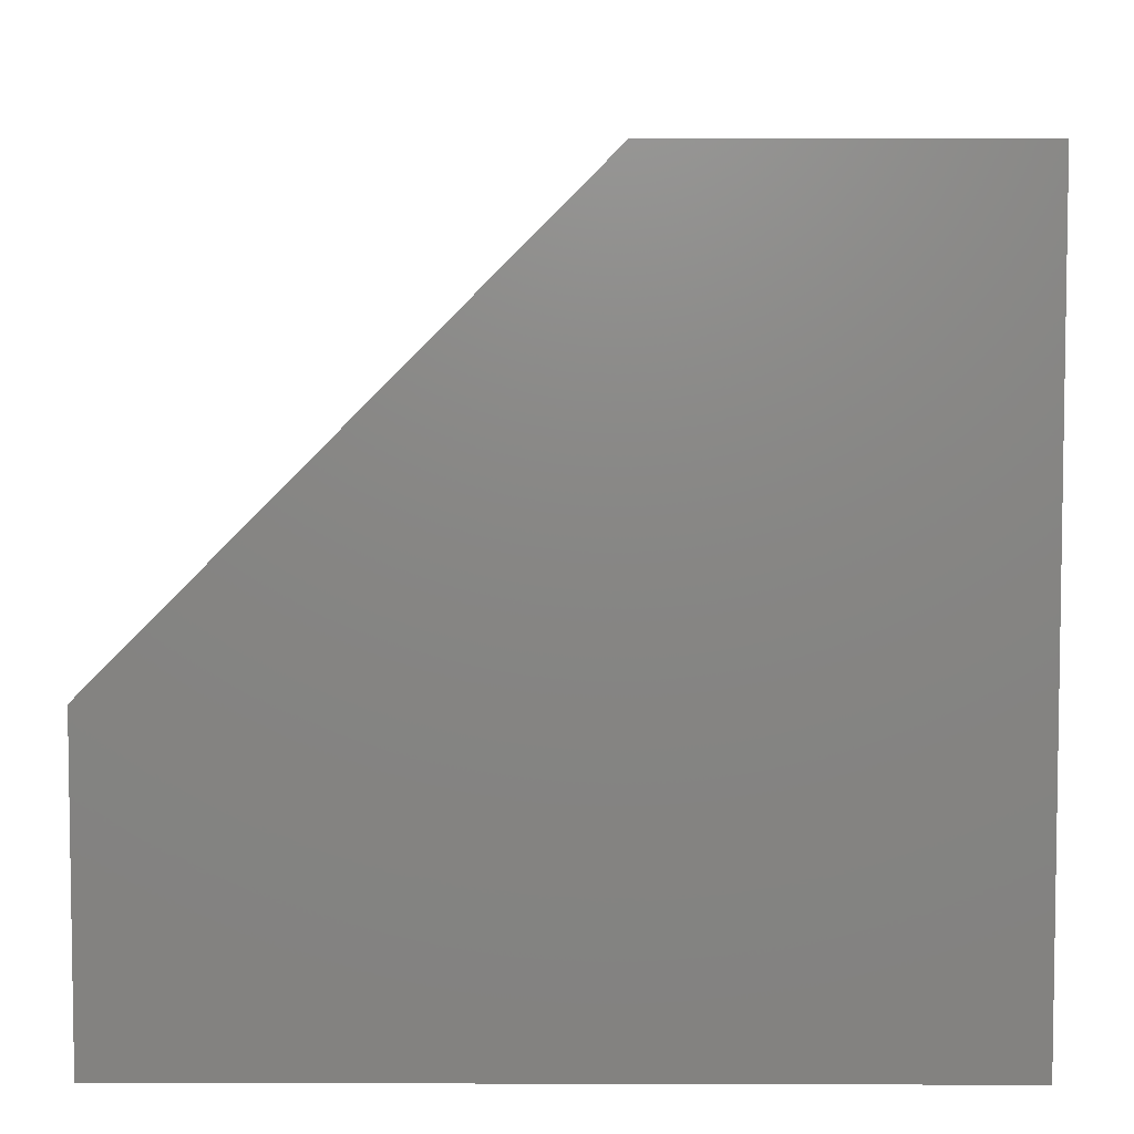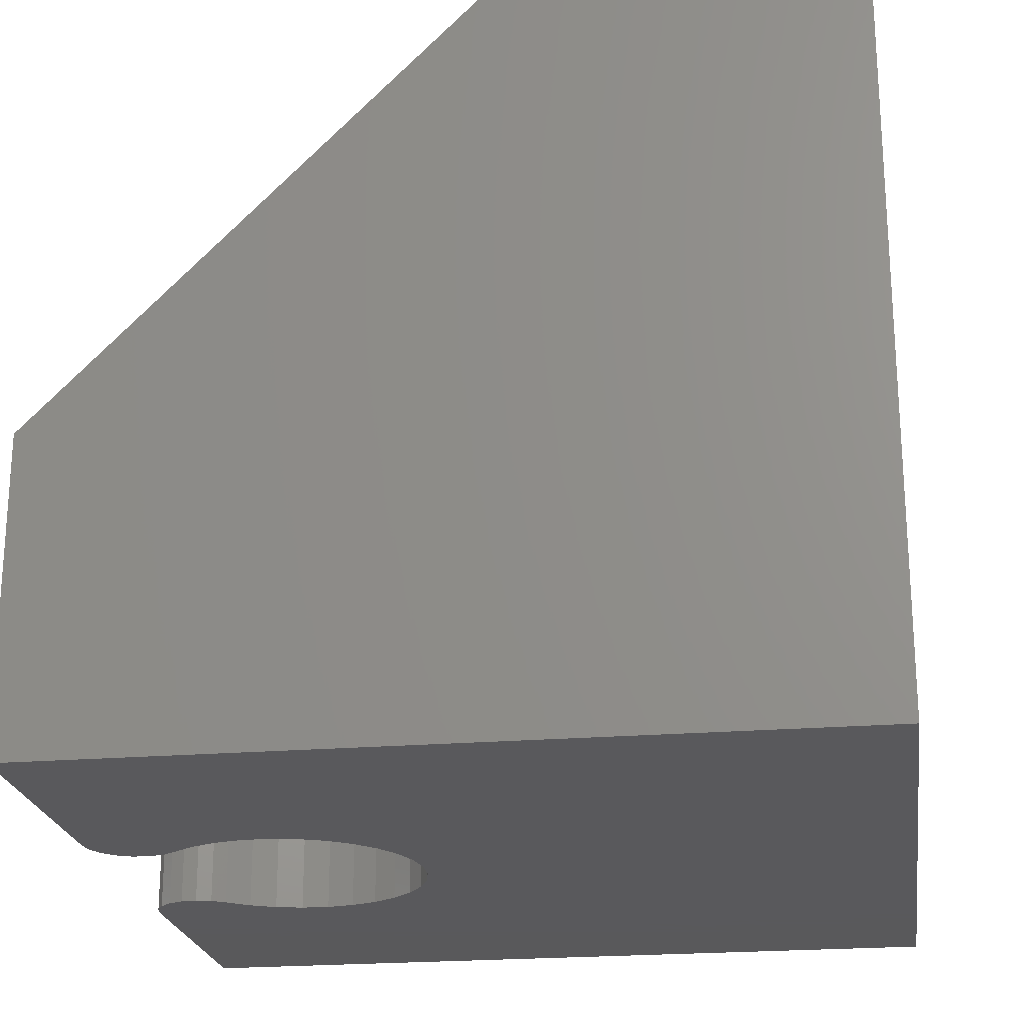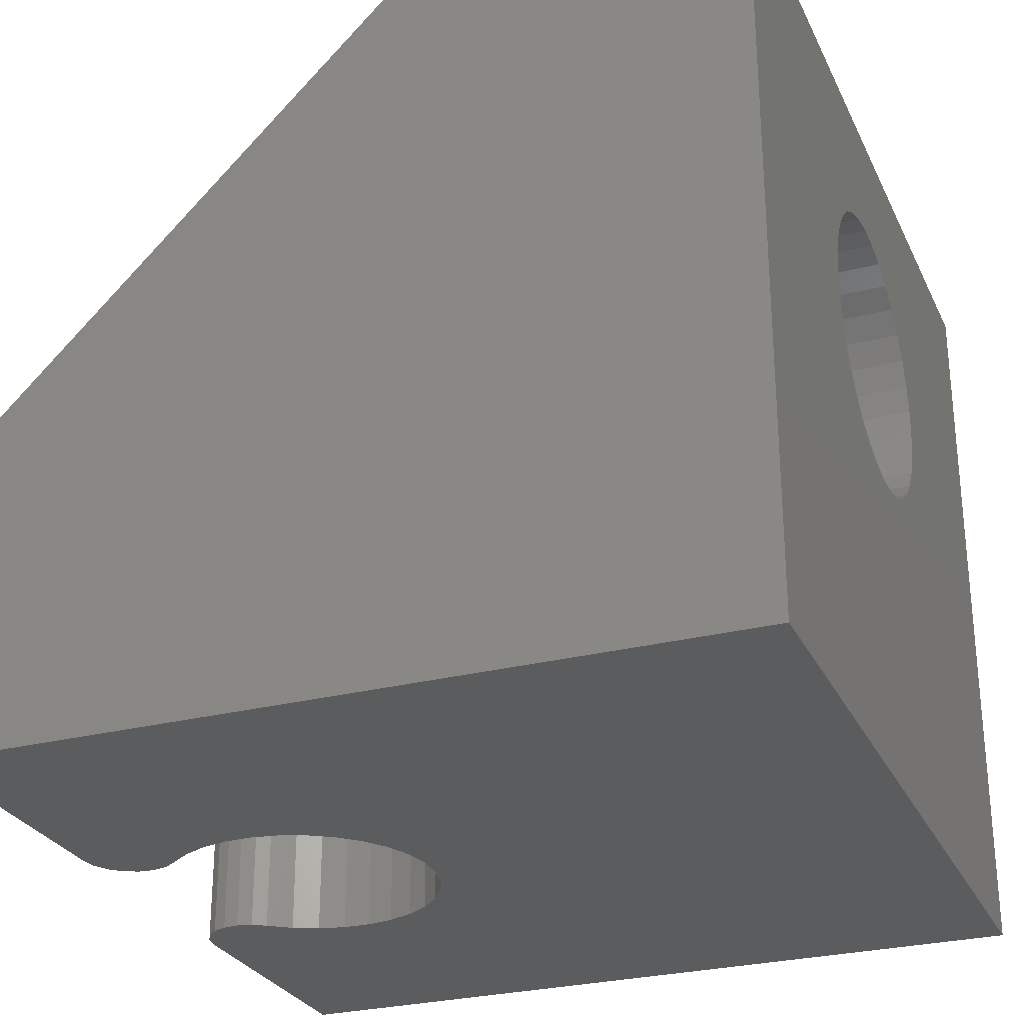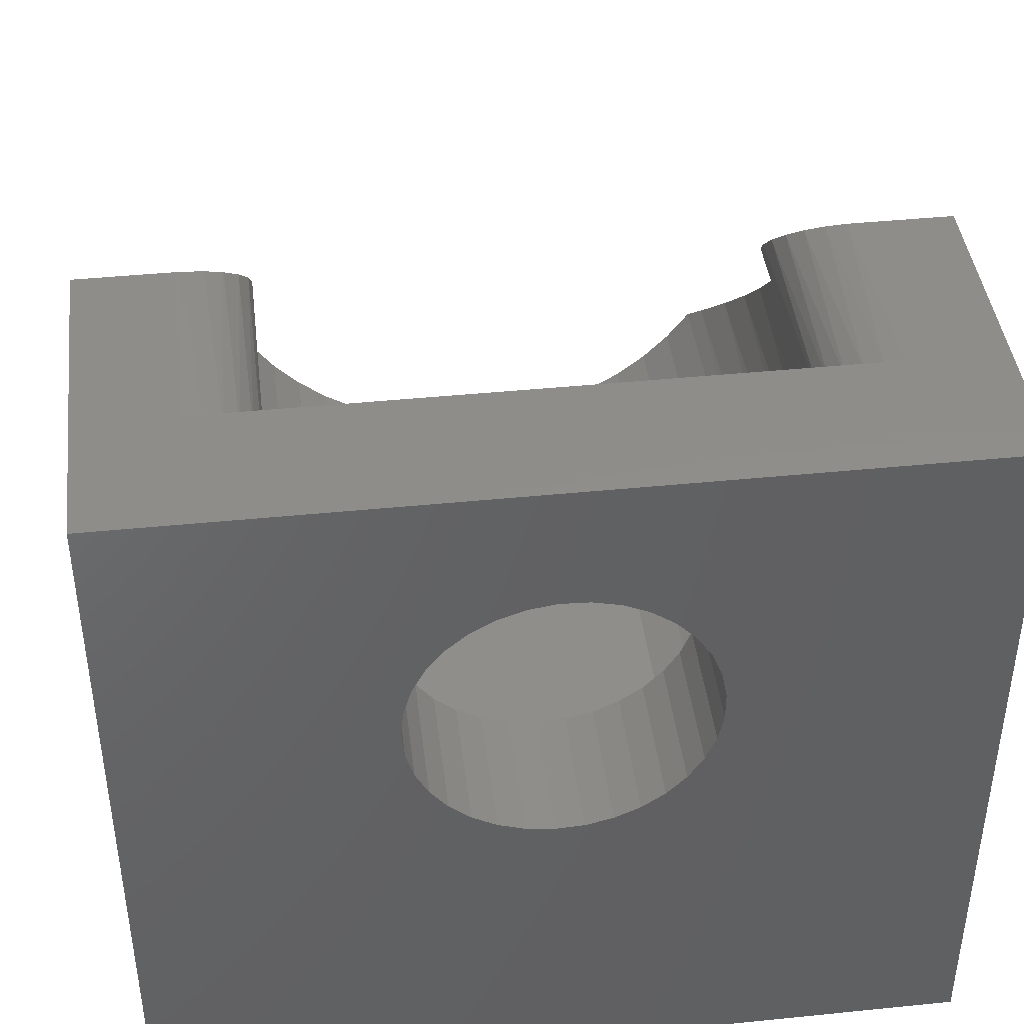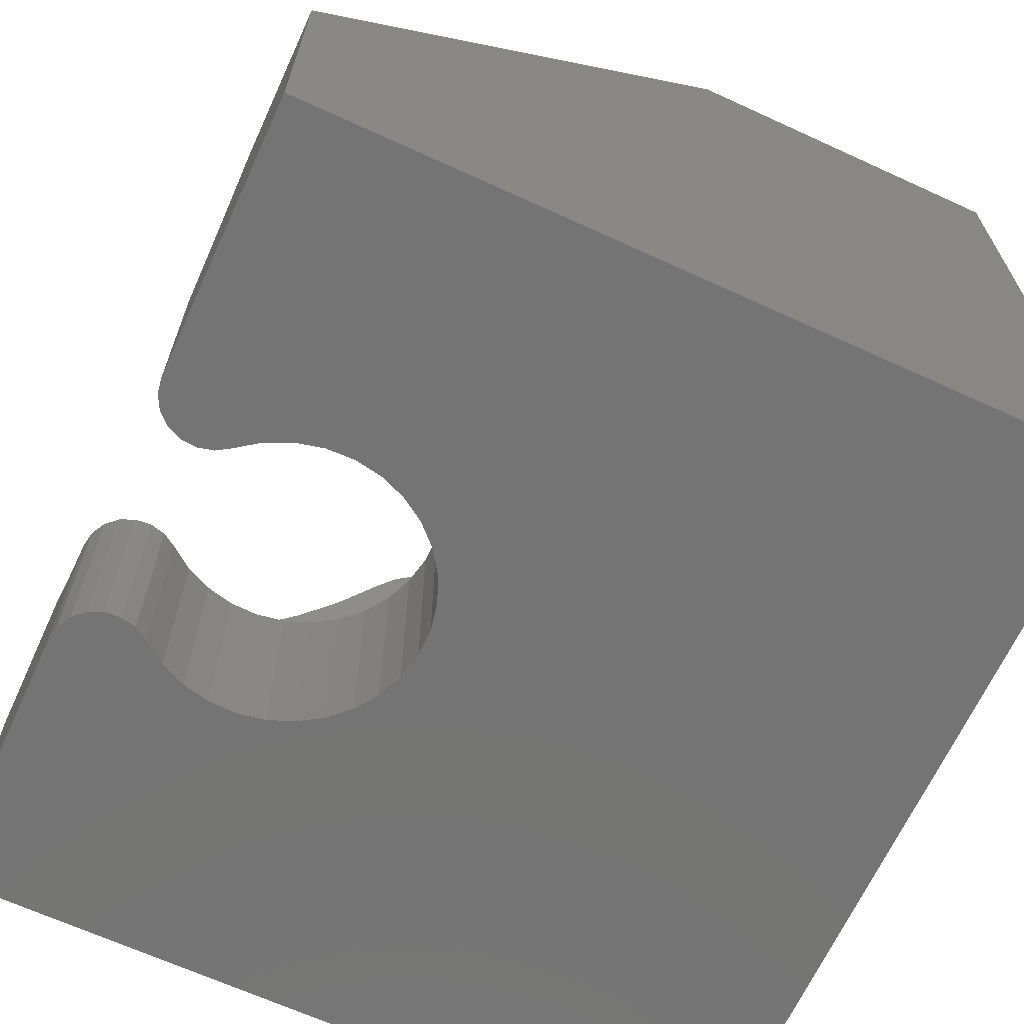
<metadata>
{"format":"stl","ext":"stl","renderer":"f3d","projection":"perspective","resolution":1024,"background":"white","views":[{"elev":5.8,"azim":-89.5,"up":"+Z"},{"elev":-22.4,"azim":-81.8,"up":"+Z"},{"elev":-27.9,"azim":-68.7,"up":"+Z"},{"elev":42.3,"azim":-6.9,"up":"+Z"},{"elev":-66.5,"azim":-114.7,"up":"+Z"}]}
</metadata>
<code>
# stl→obj: 242 verts, 480 faces
v -6 11.5 -7
v -6 11.5 -2.5
v -3.396 11.5 -2.952
v -3.742 11.5 -2.5
v -2.997 11.5 -3.357
v -2.55 11.5 -3.708
v -2.062 11.5 -4
v -2.013 11.5 -7
v -2.013 11.5 -4
v 3.396 11.5 -2.952
v 3.742 11.5 -2.5
v 6 11.5 -2.5
v 6 11.5 -7
v 2.013 11.5 -7
v 2.55 11.5 -3.708
v 2.013 11.5 -4
v 2.062 11.5 -4
v 2.997 11.5 -3.357
v -1.726 10.01 -4
v -1.726 10.01 -7
v -1.491 10.33 -7
v -1.491 10.33 -4
v -1.893 9.648 -4
v -1.893 9.648 -7
v -1.983 9.259 -4
v -1.983 9.259 -7
v -1.995 8.86 -4
v -1.995 8.86 -7
v -1.927 8.466 -4
v -1.927 8.466 -7
v -1.782 8.094 -4
v -1.782 8.094 -7
v -1.567 7.758 -4
v -1.567 7.758 -7
v -1.288 7.471 -4
v -1.288 7.471 -7
v -0.9589 7.246 -4
v -0.9589 7.246 -7
v -0.591 7.09 -4
v -0.591 7.09 -7
v -0.1997 7.011 -4
v -0.1997 7.011 -7
v 0.1997 7.011 -4
v 0.1997 7.011 -7
v 0.591 7.09 -4
v 0.591 7.09 -7
v 0.9589 7.246 -4
v 0.9589 7.246 -7
v 1.288 7.471 -4
v 1.288 7.471 -7
v 1.567 7.758 -4
v 1.567 7.758 -7
v 1.782 8.094 -4
v 1.782 8.094 -7
v 1.927 8.466 -4
v 1.927 8.466 -7
v 1.995 8.86 -4
v 1.995 8.86 -7
v 1.983 9.259 -4
v 1.983 9.259 -7
v 1.893 9.648 -4
v 1.893 9.648 -7
v 1.726 10.01 -4
v 1.726 10.01 -7
v 1.491 10.33 -4
v 1.491 10.33 -7
v -1.787 11.46 -7
v -1.586 11.35 -7
v -1.43 11.19 -7
v -1.336 10.98 -7
v -1.315 10.75 -7
v -1.369 10.53 -7
v -6 -3.674e-16 -7
v 6 2.449e-16 -7
v 1.369 10.53 -7
v 1.787 11.46 -7
v 1.315 10.75 -7
v 1.336 10.98 -7
v 1.43 11.19 -7
v 1.586 11.35 -7
v -2.062 2 -4
v 2.062 2 -4
v 1.315 10.75 -4
v 1.369 10.53 -4
v 1.336 10.98 -4
v 1.787 11.46 -4
v 1.43 11.19 -4
v 1.586 11.35 -4
v -1.586 11.35 -4
v -1.787 11.46 -4
v -1.43 11.19 -4
v -1.315 10.75 -4
v -1.336 10.98 -4
v -1.369 10.53 -4
v -6 -2.449e-16 4
v -6 5 4
v -3.415 2 -2.93
v -3.914 11.22 -2.221
v -3.763 2 -2.468
v -4.182 10.66 -1.662
v -4.048 2 -1.965
v -4.368 10.08 -1.08
v -4.267 2 -1.43
v -4.474 9.487 -0.4865
v -4.415 2 -0.8706
v -4.499 8.884 0.116
v -4.49 2 -0.2972
v -4.442 8.283 0.7172
v -4.491 2 0.2811
v -4.303 7.684 1.316
v -4.418 2 0.8548
v -4.08 7.101 1.899
v -4.272 2 1.414
v -3.772 6.545 2.455
v -4.055 2 1.951
v -3.772 2 2.455
v -3.011 2 -3.344
v -2.558 2 -3.703
v 3.772 2 2.455
v 3.772 6.545 2.455
v 4.055 2 1.951
v 4.08 7.101 1.899
v 4.303 7.684 1.316
v 4.272 2 1.414
v 4.442 8.283 0.7172
v 4.418 2 0.8548
v 4.499 8.884 0.116
v 4.491 2 0.2811
v 4.474 9.487 -0.4865
v 4.49 2 -0.2972
v 4.368 10.08 -1.08
v 4.415 2 -0.8706
v 4.182 10.66 -1.662
v 4.267 2 -1.43
v 3.914 11.22 -2.221
v 4.048 2 -1.965
v 3.763 2 -2.468
v 3.415 2 -2.93
v 3.011 2 -3.344
v 2.558 2 -3.703
v 6 5 4
v 6 -2.449e-16 4
v -0.1023 1.315e-16 -2.148
v -2.111 2.491e-17 -0.4069
v -0.1023 -1.315e-16 2.148
v 2.063 3.709e-17 -0.6057
v -2.15 1.612e-32 -2.633e-16
v -1.996 4.893e-17 -0.7991
v -1.809 7.118e-17 -1.162
v -1.556 9.085e-17 -1.484
v -1.247 1.072e-16 -1.751
v -0.8931 1.198e-16 -1.956
v -0.5069 1.279e-16 -2.089
v 0.306 1.303e-16 -2.128
v 0.7032 1.244e-16 -2.032
v 1.075 1.14e-16 -1.862
v 1.408 9.949e-17 -1.625
v 1.69 8.138e-17 -1.329
v 1.911 6.033e-17 -0.9852
v 2.14 1.251e-17 -0.2044
v 2.14 -1.251e-17 0.2044
v 2.063 -3.709e-17 0.6057
v 1.911 -6.033e-17 0.9852
v 1.69 -8.138e-17 1.329
v 1.408 -9.949e-17 1.625
v 1.075 -1.14e-16 1.862
v 0.7032 -1.244e-16 2.032
v 0.306 -1.303e-16 2.128
v -0.5069 -1.279e-16 2.089
v -0.8931 -1.198e-16 1.956
v -1.247 -1.072e-16 1.751
v -1.556 -9.085e-17 1.484
v -1.809 -7.118e-17 1.162
v -1.996 -4.893e-17 0.7991
v -2.111 -2.491e-17 0.4069
v -1.809 2 1.162
v -3.657 2 2.696
v -3.611 2 2.96
v -1.556 2 1.484
v -3.636 2 3.226
v -1.247 2 1.751
v -3.731 2 3.477
v -0.8931 2 1.956
v -3.889 2 3.693
v -0.5069 2 2.089
v -4.098 2 3.859
v 3.889 2 3.693
v -4.345 2 3.964
v 4.098 2 3.859
v -4.61 2 4
v 4.345 2 3.964
v 4.61 2 4
v 3.731 2 3.477
v 0.306 2 2.128
v 3.636 2 3.226
v 0.7032 2 2.032
v 3.611 2 2.96
v 1.075 2 1.862
v 3.657 2 2.696
v 1.408 2 1.625
v 1.69 2 1.329
v 1.911 2 0.9852
v 2.063 2 0.6057
v 2.14 2 0.2044
v 2.14 2 -0.2044
v 2.063 2 -0.6057
v 1.911 2 -0.9852
v 1.69 2 -1.329
v 1.408 2 -1.625
v 1.075 2 -1.862
v -0.1023 2 -2.148
v -1.247 2 -1.751
v -1.556 2 -1.484
v -1.809 2 -1.162
v -1.996 2 -0.7991
v -2.111 2 -0.4069
v -2.15 2 -1.408e-16
v -2.111 2 0.4069
v -1.996 2 0.7991
v -0.8931 2 -1.956
v -0.5069 2 -2.089
v 0.306 2 -2.128
v 0.7032 2 -2.032
v -0.1023 2 2.148
v -4.61 5 4
v 4.61 5 4
v -3.65 6.281 2.719
v -3.61 5.992 3.008
v -3.655 5.704 3.296
v -3.781 5.441 3.559
v -3.978 5.225 3.775
v -4.231 5.074 3.926
v -4.515 5.005 3.995
v 4.515 5.005 3.995
v 4.231 5.074 3.926
v 3.978 5.225 3.775
v 3.781 5.441 3.559
v 3.655 5.704 3.296
v 3.61 5.992 3.008
v 3.65 6.281 2.719
v -2.15 2 -6.674e-16
v -2.15 4.837e-32 -7.899e-16
f 1 2 3
f 2 4 3
f 3 5 1
f 5 6 1
f 6 7 8
f 7 9 8
f 8 1 6
f 10 11 12
f 12 13 10
f 13 14 15
f 14 16 17
f 17 15 14
f 15 18 13
f 18 10 13
f 19 20 21
f 22 19 21
f 23 24 20
f 19 23 20
f 25 26 24
f 23 25 24
f 27 28 26
f 25 27 26
f 29 30 28
f 27 29 28
f 31 32 30
f 29 31 30
f 33 34 32
f 31 33 32
f 35 36 34
f 33 35 34
f 37 38 36
f 35 37 36
f 39 40 38
f 37 39 38
f 41 42 40
f 39 41 40
f 43 44 42
f 41 43 42
f 45 46 44
f 43 45 44
f 47 48 46
f 45 47 46
f 49 50 48
f 47 49 48
f 51 52 50
f 49 51 50
f 53 54 52
f 51 53 52
f 55 56 54
f 53 55 54
f 57 58 56
f 55 57 56
f 59 60 58
f 57 59 58
f 61 62 60
f 59 61 60
f 63 64 62
f 61 63 62
f 65 66 64
f 63 65 64
f 1 8 24
f 8 67 68
f 68 69 8
f 69 70 71
f 71 72 69
f 72 21 8
f 21 20 8
f 20 24 8
f 24 26 1
f 26 28 1
f 28 30 1
f 30 32 1
f 32 34 73
f 34 36 73
f 36 38 73
f 38 40 73
f 40 42 73
f 42 44 74
f 44 46 74
f 46 48 74
f 48 50 74
f 50 52 74
f 52 54 74
f 54 56 13
f 56 58 13
f 58 60 13
f 60 62 13
f 62 64 14
f 64 66 14
f 66 75 76
f 75 77 78
f 78 79 76
f 79 80 76
f 76 14 66
f 14 13 62
f 13 74 54
f 74 73 42
f 73 1 32
f 8 69 72
f 76 75 78
f 7 19 22
f 7 23 19
f 7 25 23
f 7 27 25
f 81 29 27
f 81 31 29
f 81 33 31
f 81 35 33
f 81 37 35
f 81 39 37
f 81 41 39
f 82 43 41
f 82 45 43
f 82 47 45
f 82 49 47
f 82 51 49
f 82 53 51
f 82 55 53
f 82 57 55
f 17 59 57
f 17 61 59
f 17 63 61
f 17 65 63
f 83 84 65
f 65 85 83
f 86 87 85
f 86 88 87
f 65 16 86
f 65 17 16
f 57 82 17
f 41 81 82
f 27 7 81
f 22 9 7
f 89 90 9
f 9 91 89
f 92 93 91
f 91 94 92
f 9 22 94
f 86 85 65
f 94 91 9
f 84 75 66
f 65 84 66
f 83 77 75
f 84 83 75
f 85 78 77
f 83 85 77
f 87 79 78
f 85 87 78
f 88 80 79
f 87 88 79
f 86 76 80
f 88 86 80
f 16 14 76
f 86 16 76
f 90 67 8
f 9 90 8
f 89 68 67
f 90 89 67
f 91 69 68
f 89 91 68
f 93 70 69
f 91 93 69
f 92 71 70
f 93 92 70
f 94 72 71
f 92 94 71
f 22 21 72
f 94 22 72
f 95 96 73
f 96 2 73
f 2 1 73
f 3 4 97
f 4 98 99
f 98 100 101
f 100 102 103
f 102 104 105
f 104 106 107
f 106 108 109
f 108 110 111
f 110 112 113
f 112 114 115
f 114 116 115
f 115 113 112
f 113 111 110
f 111 109 108
f 109 107 106
f 107 105 104
f 105 103 102
f 103 101 100
f 101 99 98
f 99 97 4
f 97 117 3
f 117 118 5
f 118 81 6
f 81 7 6
f 6 5 118
f 5 3 117
f 119 120 121
f 120 122 121
f 122 123 124
f 123 125 126
f 125 127 128
f 127 129 130
f 129 131 132
f 131 133 134
f 133 135 136
f 135 11 137
f 11 10 138
f 10 18 139
f 18 15 140
f 15 17 82
f 82 140 15
f 140 139 18
f 139 138 10
f 138 137 11
f 137 136 135
f 136 134 133
f 134 132 131
f 132 130 129
f 130 128 127
f 128 126 125
f 126 124 123
f 124 121 122
f 13 12 74
f 12 141 74
f 141 142 74
f 143 73 74
f 144 95 73
f 145 142 95
f 146 74 142
f 95 144 147
f 73 148 144
f 73 149 148
f 73 150 149
f 73 151 150
f 73 152 151
f 73 153 152
f 73 143 153
f 74 154 143
f 74 155 154
f 74 156 155
f 74 157 156
f 74 158 157
f 74 159 158
f 74 146 159
f 142 160 146
f 142 161 160
f 142 162 161
f 142 163 162
f 142 164 163
f 142 165 164
f 142 166 165
f 142 167 166
f 142 168 167
f 142 145 168
f 95 169 145
f 95 170 169
f 95 171 170
f 95 172 171
f 95 173 172
f 95 174 173
f 95 175 174
f 95 147 175
f 115 116 176
f 116 177 176
f 177 178 179
f 178 180 181
f 180 182 183
f 182 184 185
f 184 186 187
f 186 188 189
f 188 190 191
f 190 192 191
f 191 189 188
f 189 187 186
f 187 193 194
f 193 195 196
f 195 197 198
f 197 199 200
f 199 119 201
f 119 121 202
f 121 124 202
f 124 126 203
f 126 128 204
f 128 130 205
f 130 132 205
f 132 134 206
f 134 136 207
f 136 137 207
f 137 138 208
f 138 139 209
f 139 140 209
f 140 82 210
f 82 81 211
f 81 118 212
f 118 117 212
f 117 97 213
f 97 99 214
f 99 101 214
f 101 103 215
f 103 105 216
f 105 107 216
f 107 109 217
f 109 111 218
f 111 113 218
f 113 115 219
f 218 217 109
f 217 216 107
f 216 215 103
f 215 214 101
f 214 213 97
f 213 212 117
f 212 220 81
f 220 221 81
f 221 211 81
f 211 222 82
f 222 223 82
f 223 210 82
f 210 209 140
f 209 208 138
f 208 207 137
f 207 206 134
f 206 205 132
f 205 204 128
f 204 203 126
f 203 202 124
f 202 201 119
f 201 200 199
f 200 198 197
f 198 196 195
f 196 194 193
f 194 224 187
f 224 185 184
f 185 183 182
f 183 181 180
f 181 179 178
f 179 176 177
f 176 219 115
f 219 218 113
f 184 187 224
f 192 190 95
f 190 225 96
f 96 95 190
f 95 142 192
f 142 141 192
f 141 226 192
f 177 116 114
f 227 178 177
f 228 180 178
f 229 182 180
f 230 184 182
f 231 186 184
f 232 188 186
f 233 190 188
f 233 225 190
f 188 232 233
f 186 231 232
f 184 230 231
f 182 229 230
f 180 228 229
f 178 227 228
f 177 114 227
f 234 192 226
f 234 191 192
f 235 189 191
f 236 187 189
f 237 193 187
f 238 195 193
f 239 197 195
f 240 199 197
f 120 119 199
f 199 240 120
f 197 239 240
f 195 238 239
f 193 237 238
f 187 236 237
f 189 235 236
f 191 234 235
f 218 175 147
f 217 218 147
f 219 174 175
f 218 219 175
f 176 173 174
f 219 176 174
f 179 172 173
f 176 179 173
f 181 171 172
f 179 181 172
f 183 170 171
f 181 183 171
f 185 169 170
f 183 185 170
f 224 145 169
f 185 224 169
f 194 168 145
f 224 194 145
f 196 167 168
f 194 196 168
f 198 166 167
f 196 198 167
f 200 165 166
f 198 200 166
f 201 164 165
f 200 201 165
f 202 163 164
f 201 202 164
f 203 162 163
f 202 203 163
f 204 161 162
f 203 204 162
f 205 160 161
f 204 205 161
f 206 146 160
f 205 206 160
f 207 159 146
f 206 207 146
f 208 158 159
f 207 208 159
f 209 157 158
f 208 209 158
f 210 156 157
f 209 210 157
f 223 155 156
f 210 223 156
f 222 154 155
f 223 222 155
f 211 143 154
f 222 211 154
f 221 153 143
f 211 221 143
f 220 152 153
f 221 220 153
f 212 151 152
f 220 212 152
f 213 150 151
f 212 213 151
f 214 149 150
f 213 214 150
f 215 148 149
f 214 215 149
f 216 144 148
f 215 216 148
f 241 242 144
f 216 241 144
f 2 96 106
f 96 225 114
f 225 233 232
f 232 231 225
f 231 230 225
f 230 229 225
f 229 228 225
f 228 227 225
f 227 114 225
f 114 112 96
f 112 110 96
f 110 108 96
f 108 106 96
f 106 104 2
f 104 102 2
f 102 100 2
f 100 98 2
f 98 4 2
f 234 226 235
f 226 141 120
f 141 12 127
f 12 11 135
f 135 133 12
f 133 131 12
f 131 129 12
f 129 127 12
f 127 125 141
f 125 123 141
f 123 122 141
f 122 120 141
f 120 240 226
f 240 239 226
f 239 238 226
f 238 237 226
f 237 236 226
f 236 235 226

</code>
